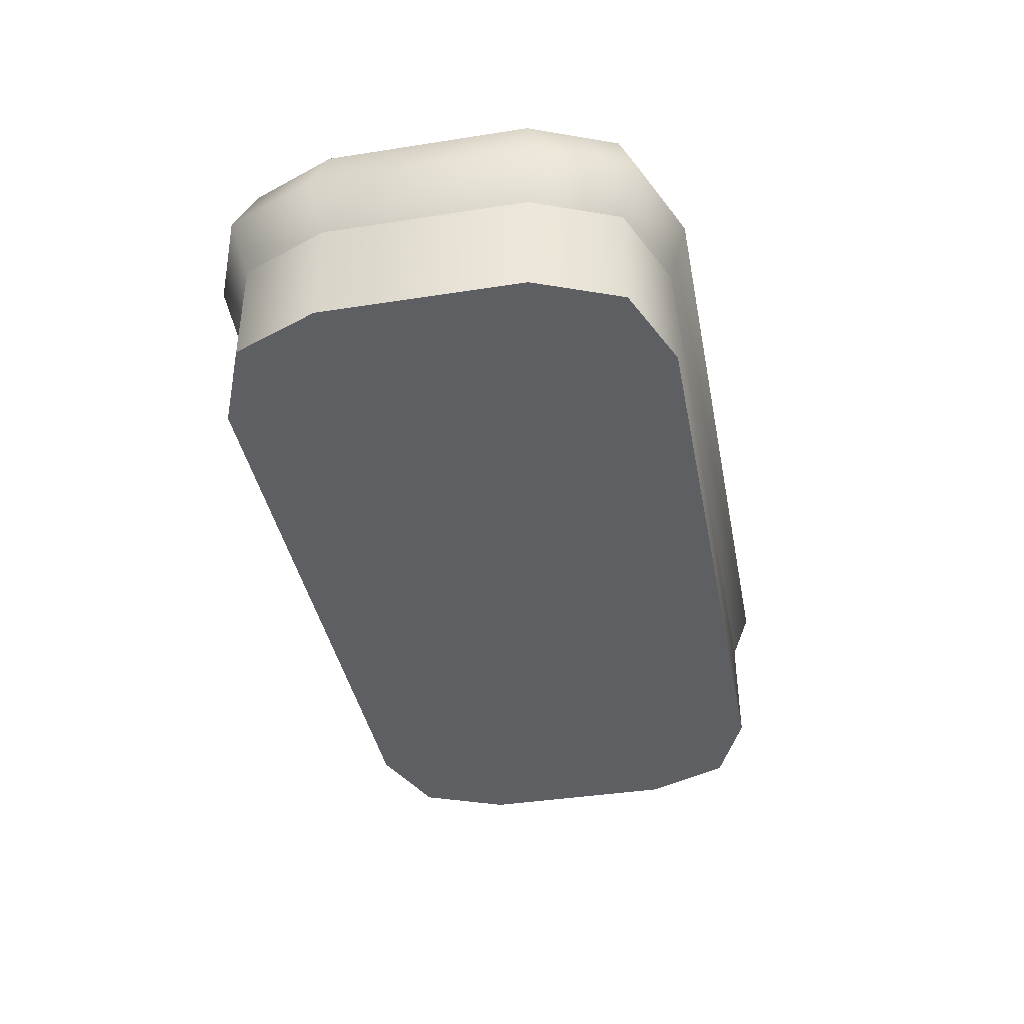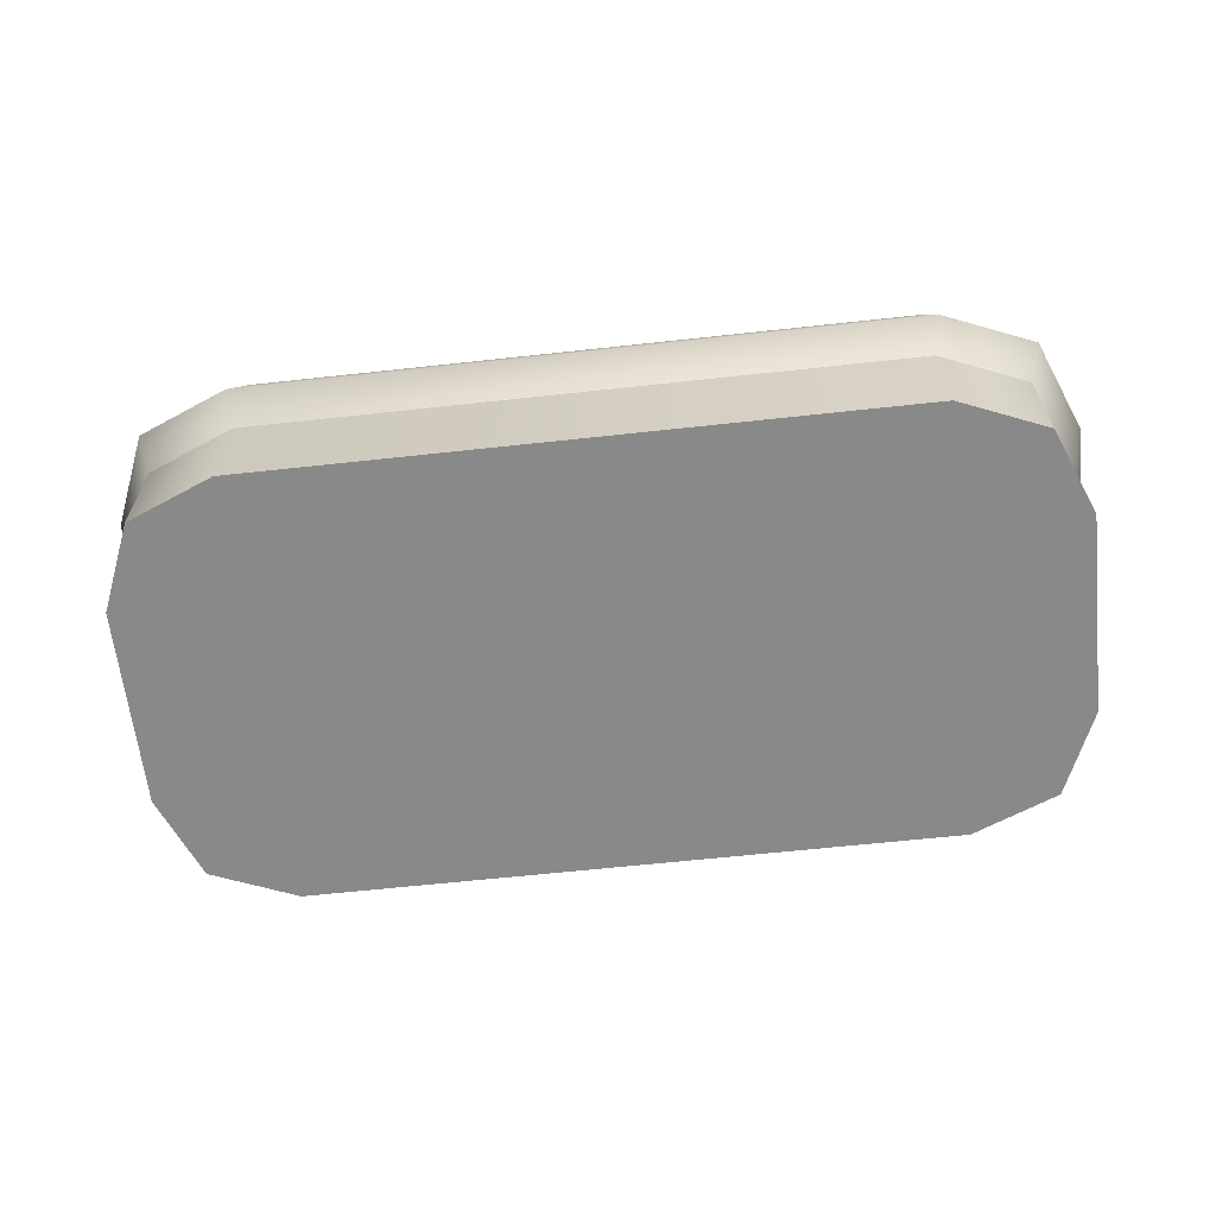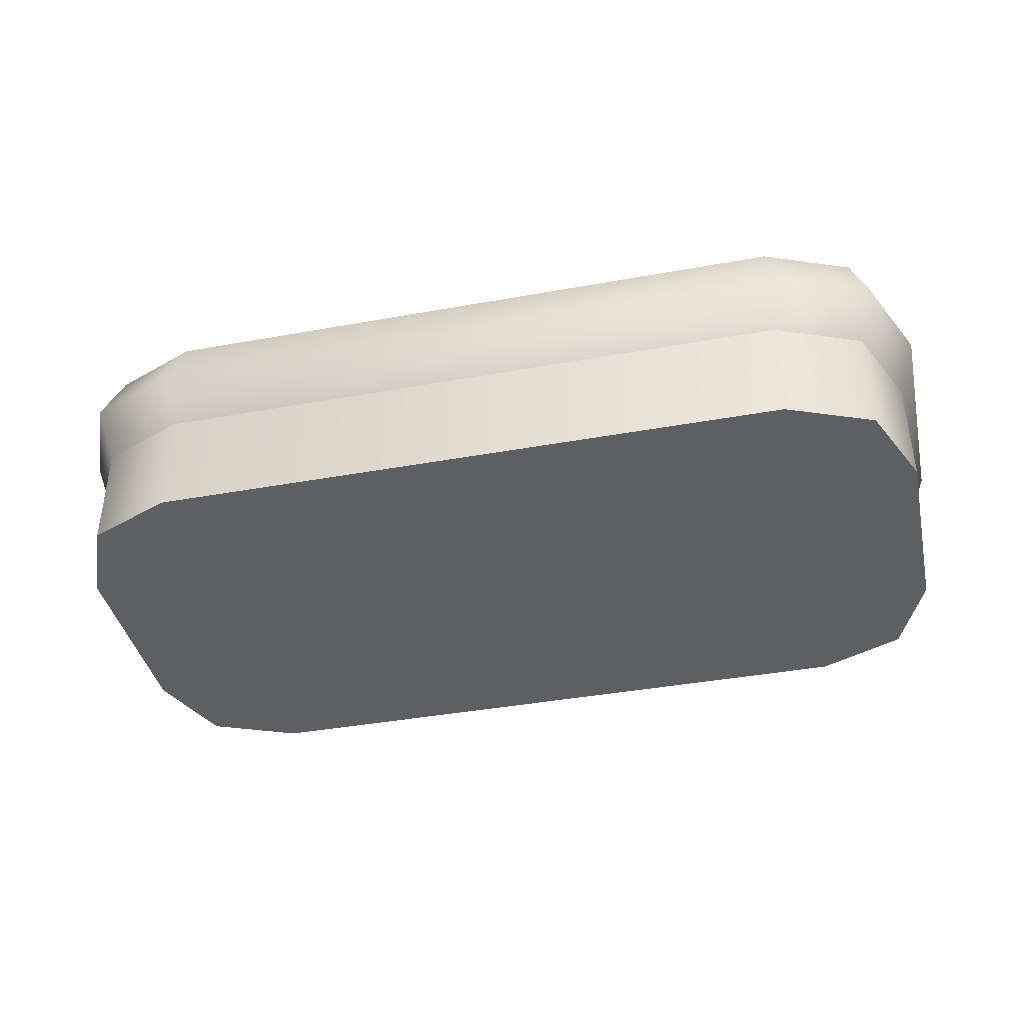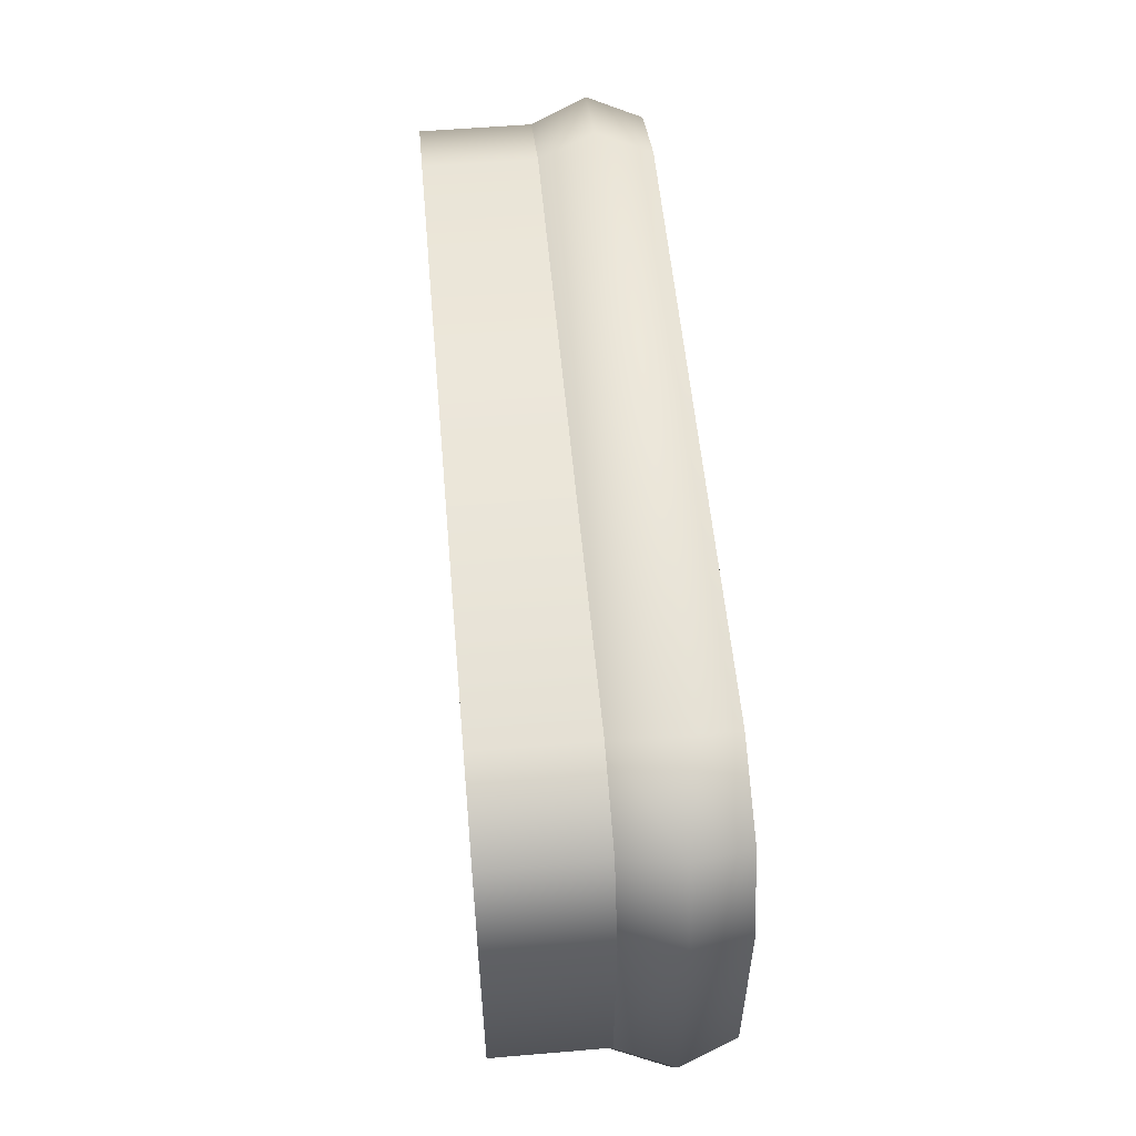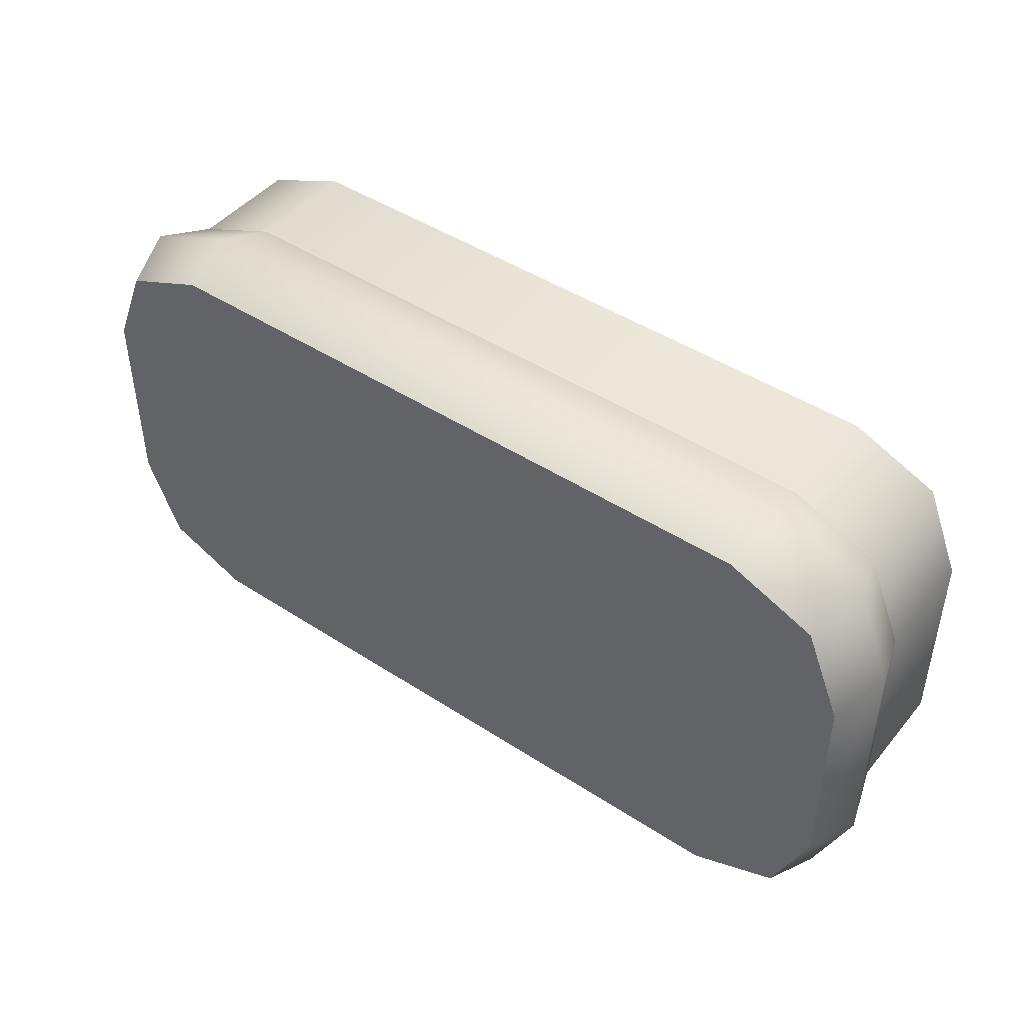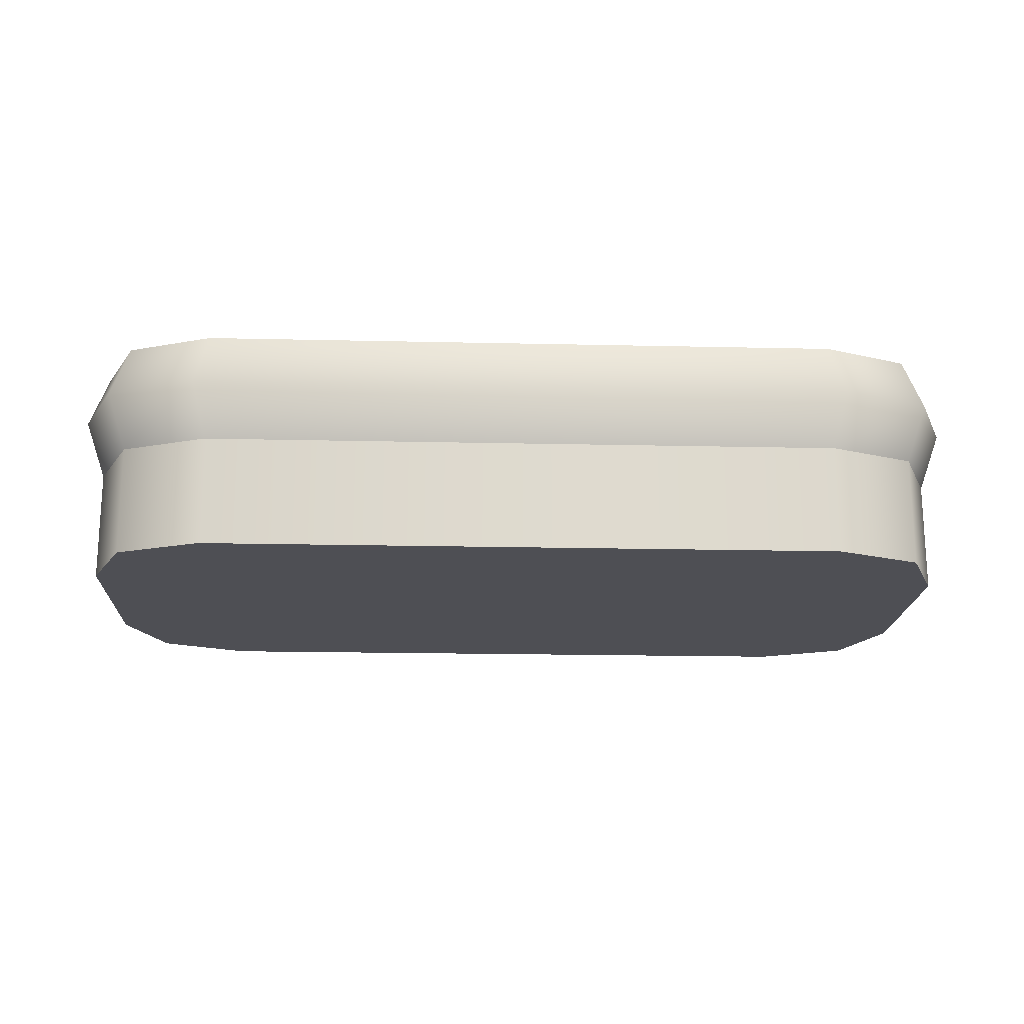
<metadata>
{"format":"obj","ext":"obj","renderer":"f3d","projection":"perspective","resolution":1024,"background":"white","views":[{"elev":-40.1,"azim":100.9,"up":"+Y"},{"elev":-63.1,"azim":-173.7,"up":"+Y"},{"elev":-40.2,"azim":-167.4,"up":"+Y"},{"elev":55.0,"azim":84.9,"up":"+Z"},{"elev":45.5,"azim":-143.1,"up":"+Z"},{"elev":-18.4,"azim":-2.5,"up":"+Y"}]}
</metadata>
<code>
g block-snow-low-long
v 1 0.5 -0.2263 1 1 1
v 1 0.5 0.2263 1 1 1
v 0.9198 0.5 -0.4198 1 1 1
v 0.9198 0.5 0.4198 1 1 1
v 0.7263 0.5 0.5 1 1 1
v 0.7263 0.5 -0.5 1 1 1
v -0.7263 0.5 -0.5 1 1 1
v -0.7263 0.5 0.5 1 1 1
v -0.9198 0.5 -0.4198 1 1 1
v -0.9198 0.5 0.4198 1 1 1
v -1 0.5 0.2263 1 1 1
v -1 0.5 -0.2263 1 1 1
v 1.041 0.375 -0.2536 1 1 1
v 1 0.25 -0.2263 1 1 1
v 1.041 0.375 0.2536 1 1 1
v 1 0.25 0.2263 1 1 1
v -0.7263 0.25 -0.5 1 1 1
v 0.7263 0.25 -0.5 1 1 1
v -0.7536 0.375 -0.5411 1 1 1
v 0.7536 0.375 -0.5411 1 1 1
v -0.9569 0.375 -0.4569 1 1 1
v -1.041 0.375 -0.2536 1 1 1
v -0.9198 0.25 -0.4198 1 1 1
v -1 0.25 -0.2263 1 1 1
v 0.9198 0.25 0.4198 1 1 1
v 0.7263 0.25 0.5 1 1 1
v 0.9569 0.375 0.4569 1 1 1
v 0.7536 0.375 0.5411 1 1 1
v 0.9198 0.25 -0.4198 1 1 1
v 0.9569 0.375 -0.4569 1 1 1
v -1.041 0.375 0.2536 1 1 1
v -1 0.25 0.2263 1 1 1
v -0.7263 0.25 0.5 1 1 1
v -0.9198 0.25 0.4198 1 1 1
v -0.7536 0.375 0.5411 1 1 1
v -0.9569 0.375 0.4569 1 1 1
v 0.7263 5.398e-32 -0.5 1 1 1
v 0.9198 5.398e-32 -0.4198 1 1 1
v 0.7263 0.25 -0.5 1 1 1
v 0.9198 0.25 -0.4198 1 1 1
v -0.9198 5.398e-32 -0.4198 1 1 1
v -0.9198 0.25 -0.4198 1 1 1
v -1 5.398e-32 -0.2263 1 1 1
v -1 0.25 -0.2263 1 1 1
v 0.9198 0 0.4198 1 1 1
v 0.7263 0 0.5 1 1 1
v 0.9198 0.25 0.4198 1 1 1
v 0.7263 0.25 0.5 1 1 1
v -0.7263 0 0.5 1 1 1
v -0.7263 0.25 0.5 1 1 1
v 1 0 0.2263 1 1 1
v 1 5.398e-32 -0.2263 1 1 1
v -0.7263 5.398e-32 -0.5 1 1 1
v -0.9198 0 0.4198 1 1 1
v -1 0 0.2263 1 1 1
v -0.7263 0.25 -0.5 1 1 1
v -0.9198 0.25 0.4198 1 1 1
v 1 0.25 0.2263 1 1 1
v -1 0.25 0.2263 1 1 1
v 1 0.25 -0.2263 1 1 1
f 3 2 1
f 2 3 4
f 4 3 5
f 5 3 6
f 5 6 7
f 5 7 8
f 8 7 9
f 8 9 10
f 10 9 11
f 11 9 12
f 15 14 13
f 14 15 16
f 19 18 17
f 18 19 20
f 23 22 21
f 22 23 24
f 27 26 25
f 26 27 28
f 20 29 18
f 29 20 30
f 24 31 22
f 31 24 32
f 35 34 33
f 34 35 36
f 26 35 33
f 35 26 28
f 21 17 23
f 17 21 19
f 34 31 32
f 31 34 36
f 13 29 30
f 29 13 14
f 15 25 16
f 25 15 27
f 31 12 22
f 12 31 11
f 31 10 11
f 10 31 36
f 8 36 35
f 36 8 10
f 28 8 35
f 8 28 5
f 1 15 13
f 15 1 2
f 6 30 20
f 30 6 3
f 7 20 19
f 20 7 6
f 3 13 30
f 13 3 1
f 9 19 21
f 19 9 7
f 22 9 21
f 9 22 12
f 4 28 27
f 28 4 5
f 4 15 2
f 15 4 27
f 39 38 37
f 38 39 40
f 43 42 41
f 42 43 44
f 47 46 45
f 46 47 48
f 46 50 49
f 50 46 48
f 45 52 51
f 52 45 38
f 38 45 46
f 38 46 37
f 37 46 49
f 37 49 53
f 53 49 54
f 53 54 41
f 41 54 55
f 41 55 43
f 56 37 53
f 37 56 39
f 50 54 49
f 54 50 57
f 47 51 58
f 51 47 45
f 55 44 43
f 44 55 59
f 54 59 55
f 59 54 57
f 58 52 60
f 52 58 51
f 42 53 41
f 53 42 56
f 60 38 40
f 38 60 52
g block-snow-low-long
f 3 2 1
f 2 3 4
f 4 3 5
f 5 3 6
f 5 6 7
f 5 7 8
f 8 7 9
f 8 9 10
f 10 9 11
f 11 9 12
f 15 14 13
f 14 15 16
f 19 18 17
f 18 19 20
f 23 22 21
f 22 23 24
f 27 26 25
f 26 27 28
f 20 29 18
f 29 20 30
f 24 31 22
f 31 24 32
f 35 34 33
f 34 35 36
f 26 35 33
f 35 26 28
f 21 17 23
f 17 21 19
f 34 31 32
f 31 34 36
f 13 29 30
f 29 13 14
f 15 25 16
f 25 15 27
f 31 12 22
f 12 31 11
f 31 10 11
f 10 31 36
f 8 36 35
f 36 8 10
f 28 8 35
f 8 28 5
f 1 15 13
f 15 1 2
f 6 30 20
f 30 6 3
f 7 20 19
f 20 7 6
f 3 13 30
f 13 3 1
f 9 19 21
f 19 9 7
f 22 9 21
f 9 22 12
f 4 28 27
f 28 4 5
f 4 15 2
f 15 4 27
f 39 38 37
f 38 39 40
f 43 42 41
f 42 43 44
f 47 46 45
f 46 47 48
f 46 50 49
f 50 46 48
f 45 52 51
f 52 45 38
f 38 45 46
f 38 46 37
f 37 46 49
f 37 49 53
f 53 49 54
f 53 54 41
f 41 54 55
f 41 55 43
f 56 37 53
f 37 56 39
f 50 54 49
f 54 50 57
f 47 51 58
f 51 47 45
f 55 44 43
f 44 55 59
f 54 59 55
f 59 54 57
f 58 52 60
f 52 58 51
f 42 53 41
f 53 42 56
f 60 38 40
f 38 60 52

</code>
